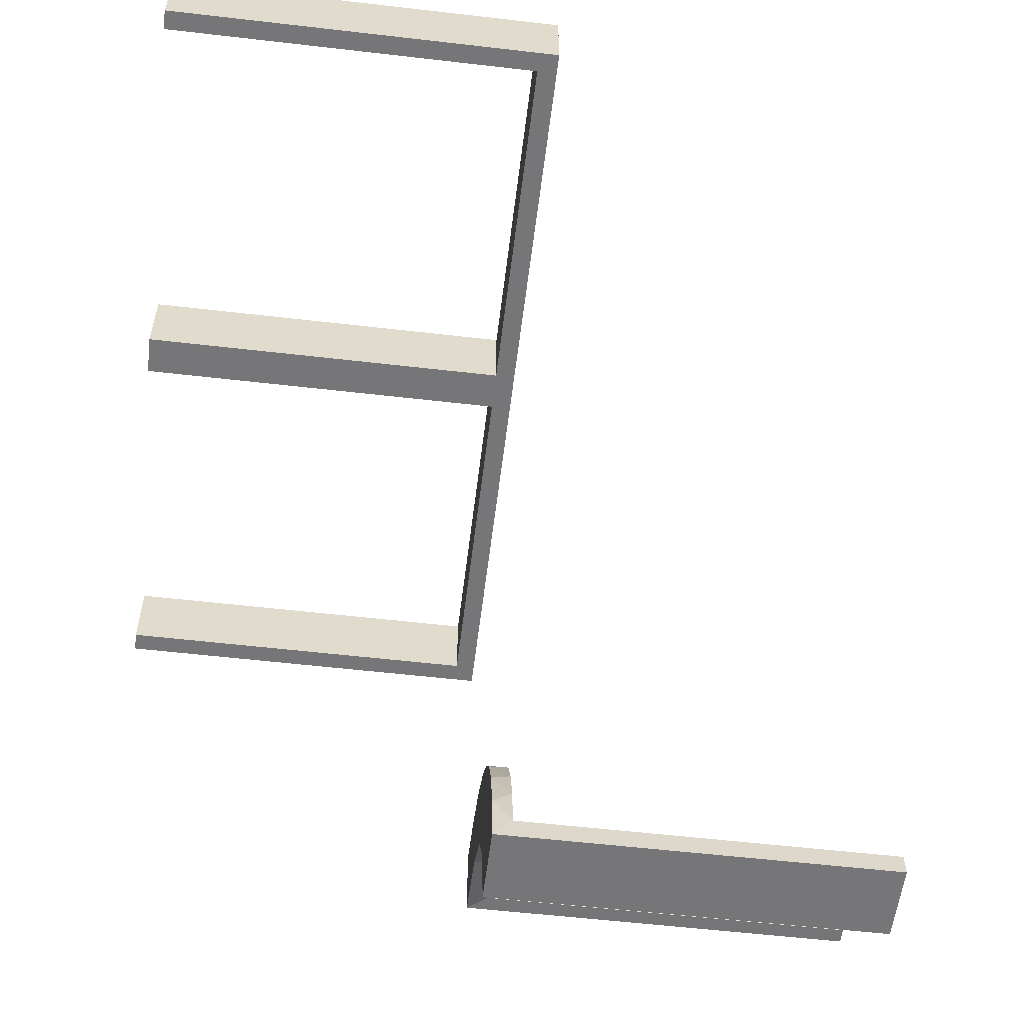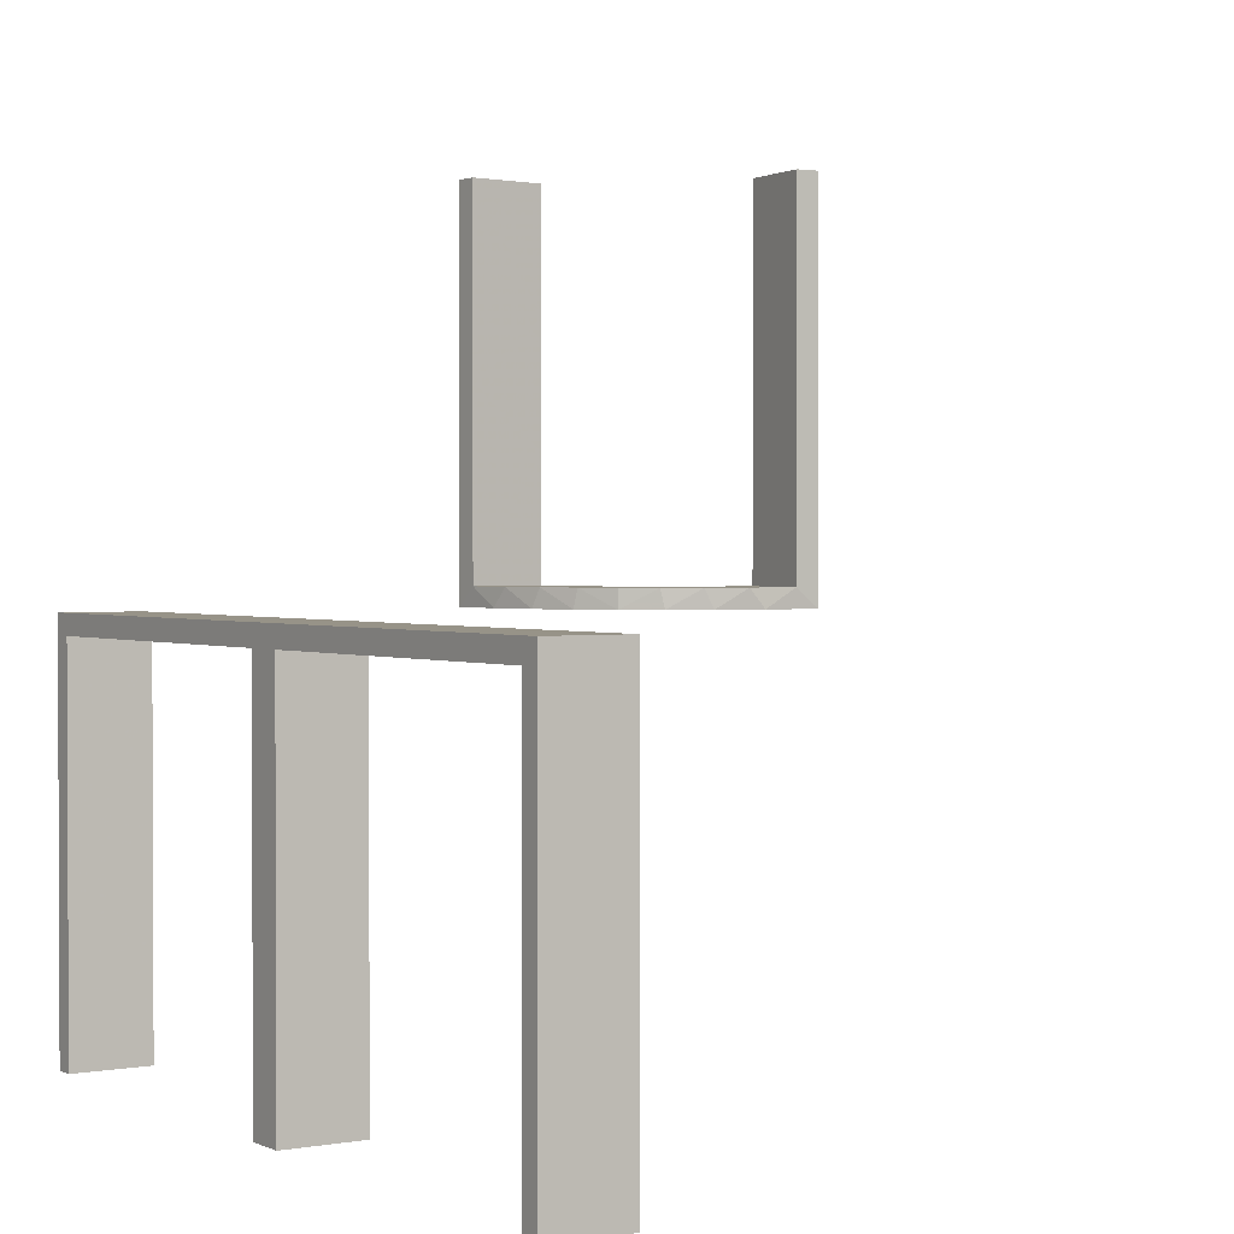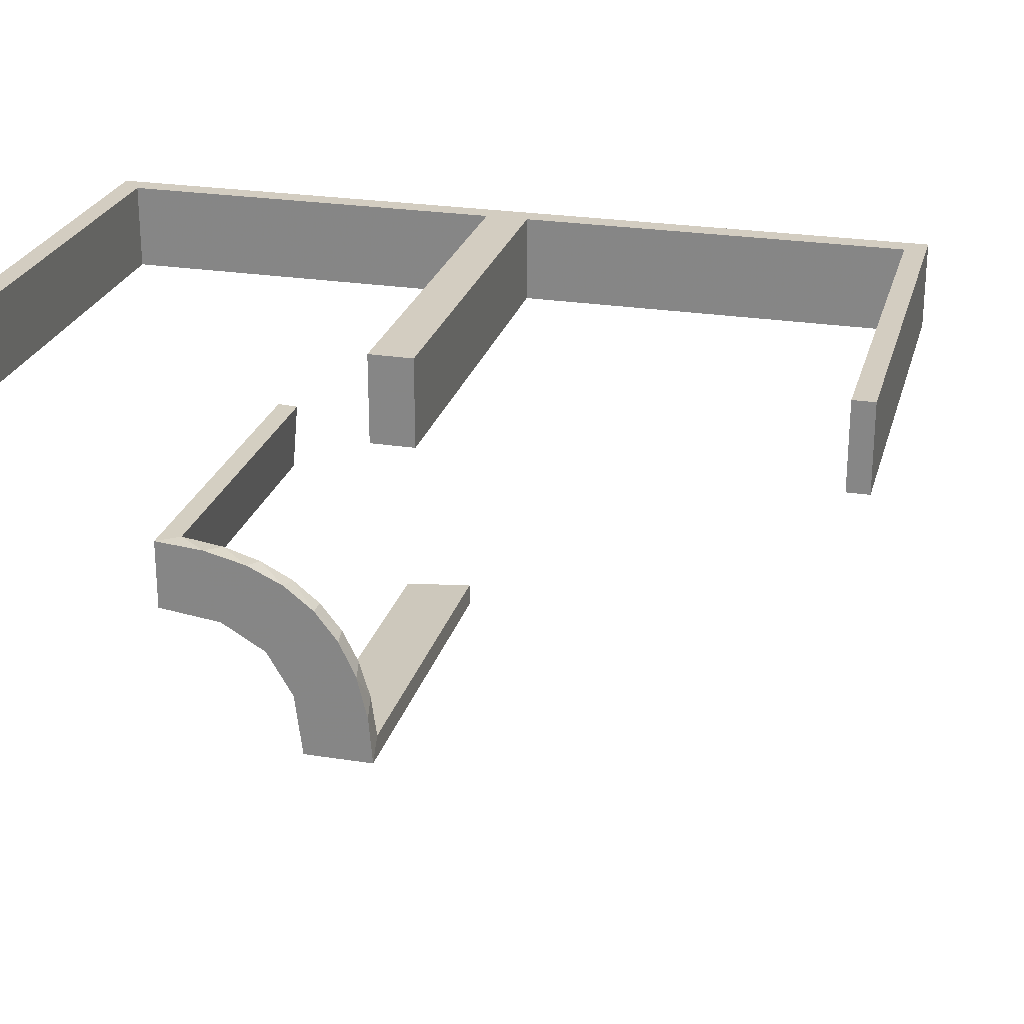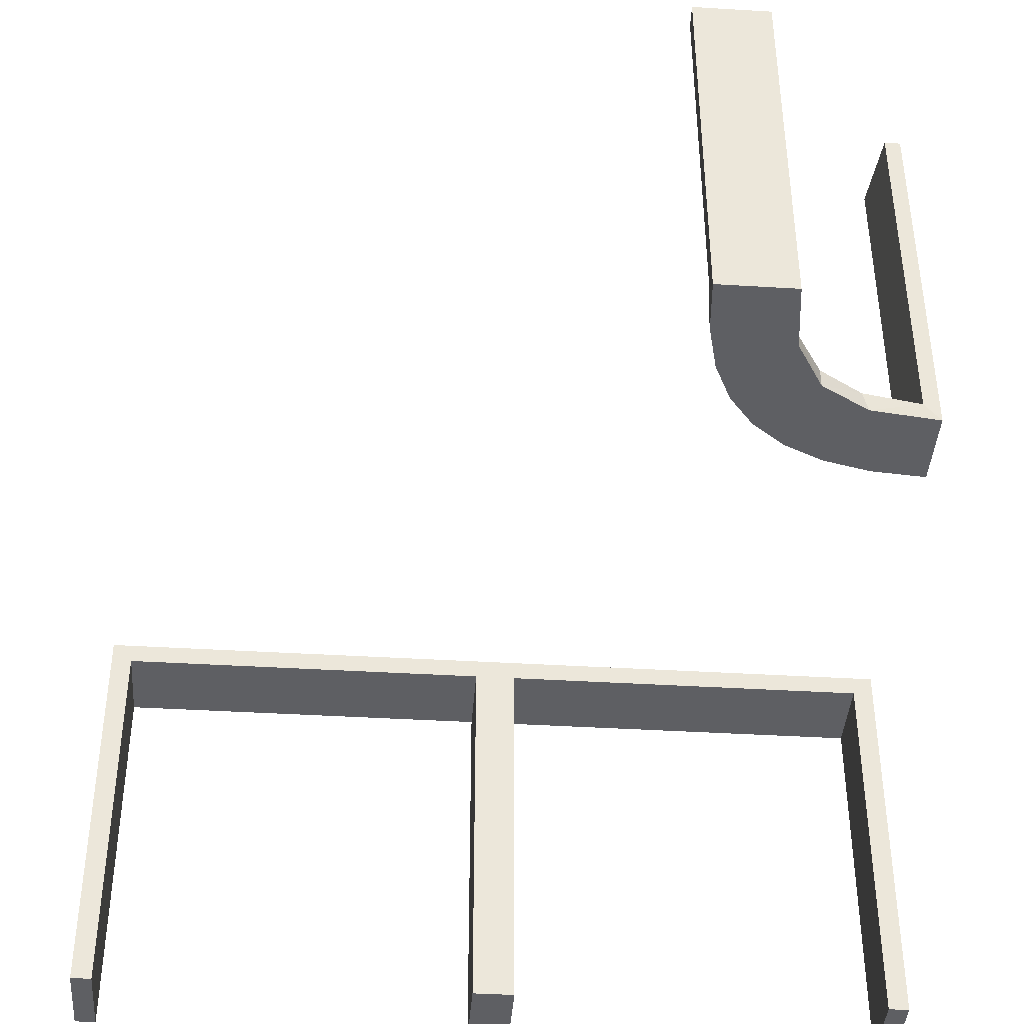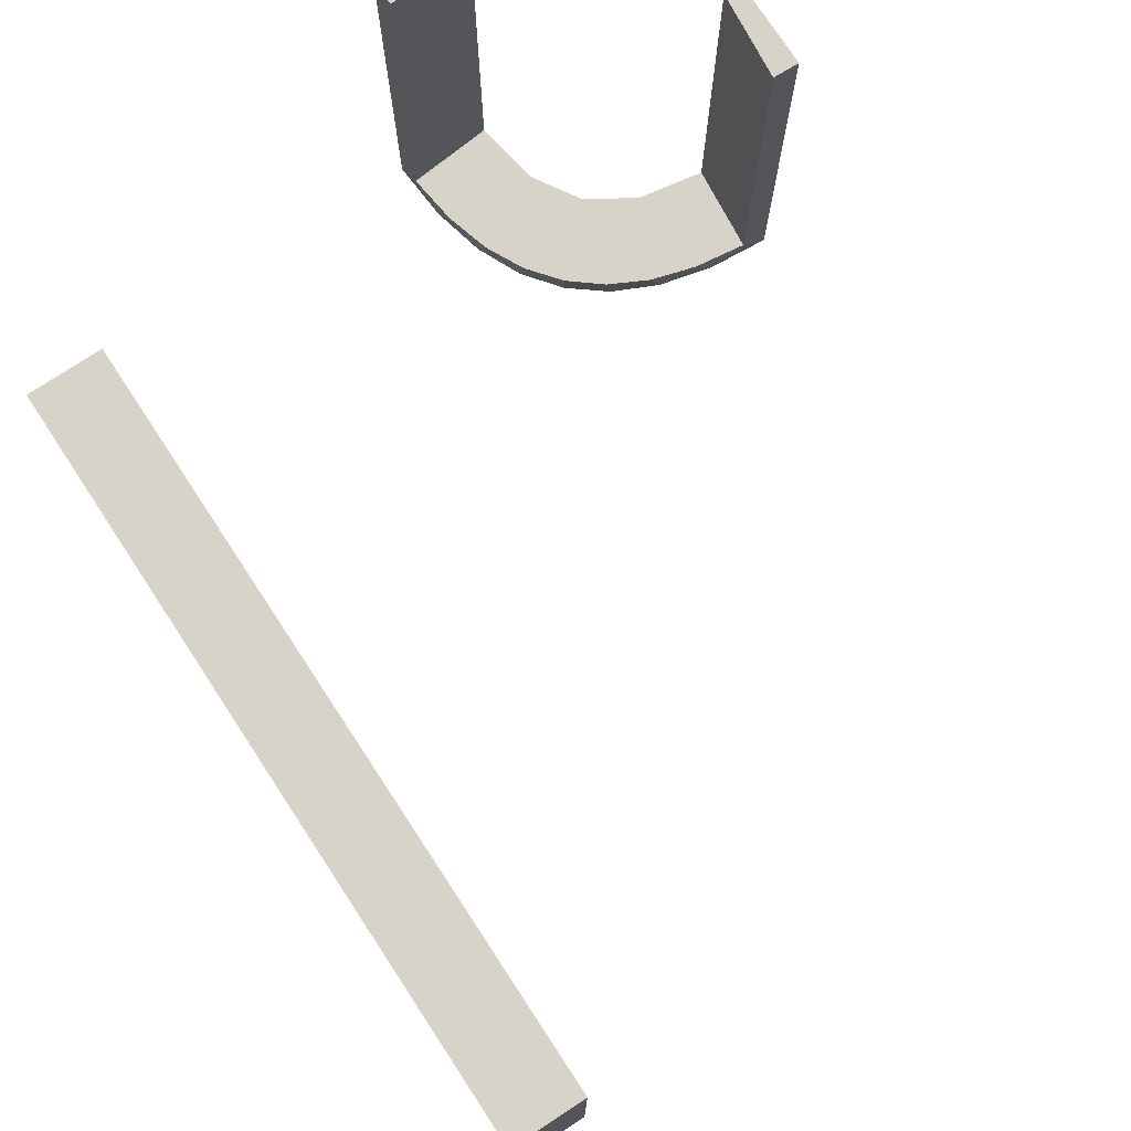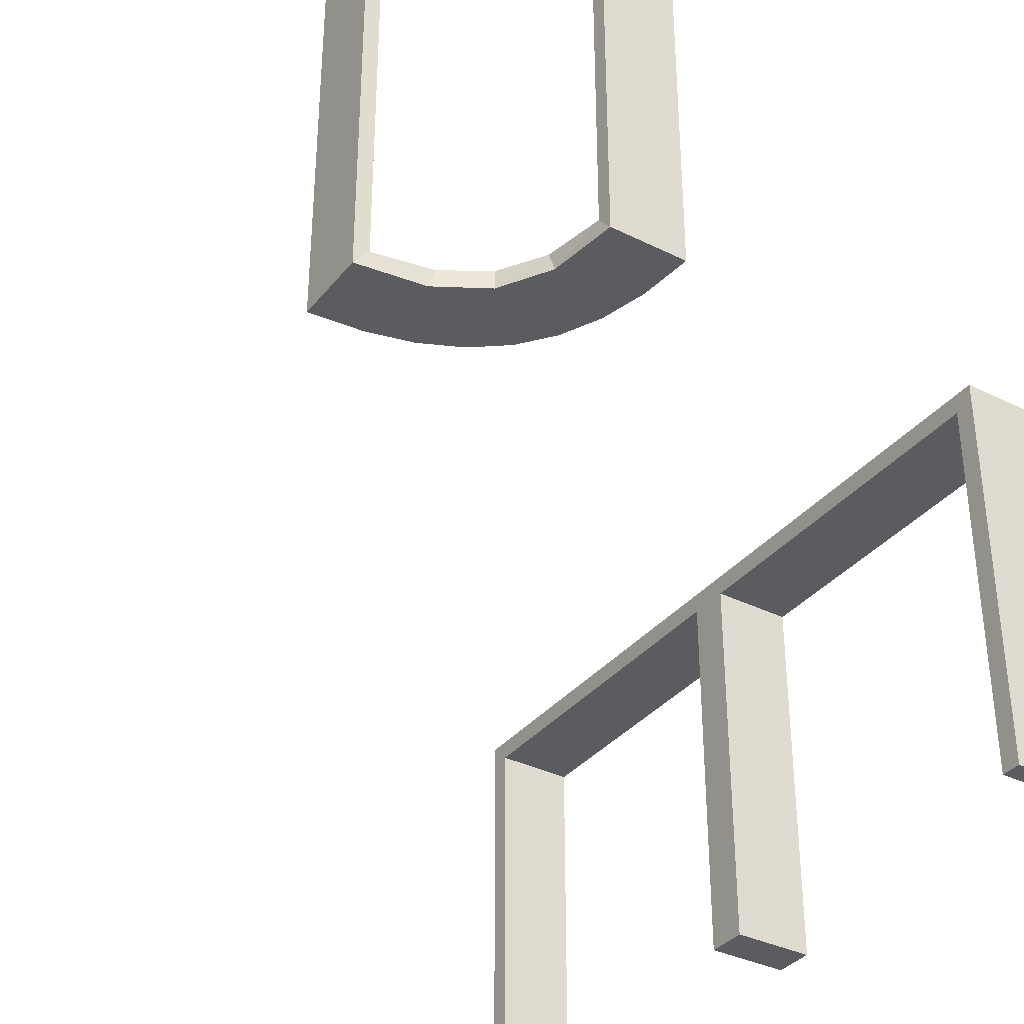
<metadata>
{"format":"obj","ext":"obj","renderer":"f3d","projection":"perspective","resolution":1024,"background":"white","views":[{"elev":-56.9,"azim":-96.9,"up":"+Y"},{"elev":1.4,"azim":-122.9,"up":"+Z"},{"elev":24.8,"azim":-165.5,"up":"+Y"},{"elev":-41.4,"azim":-4.2,"up":"+Z"},{"elev":76.6,"azim":-123.3,"up":"+Z"},{"elev":-35.3,"azim":56.7,"up":"+Z"}]}
</metadata>
<code>
v 0 0.3 0
v 0 0.3 -0.5
v 0 0.2 0
v 0 0.2 -0.5
v 0.3065 -0.4117 0
v 0.475 0.3 -0.025
v 0.475 0.3 -0.5
v 0.475 0.2 -0.025
v 0.475 0.2 -0.5
v 0.4263 -0.2064 0
v 0.1956 -0.5008 0
v 0.1956 -0.5008 0.25
v 0.1956 -0.5008 0.5
v 0.2958 -0.4804 0.5
v 0.2958 -0.4804 0.3417
v 0.2958 -0.4804 0.1833
v 0.2958 -0.4804 0.025
v 0.3435 -0.3486 0
v 0.3435 -0.3486 0.025
v 0.3101 -0.2479 0.025
v 0.4956 -0.3008 0
v 0.4956 -0.3008 0.25
v 0.4956 -0.3008 0.5
v 0.4956 -0.2008 0
v 0.4956 -0.2008 0.5
v 0.2398 -0.32 0
v 0.2202 -0.3599 0.025
v 0.4661 -0.202 0.2625
v 0.4661 -0.202 0.5
v 0.4661 -0.202 0.025
v 0.366 -0.2211 0
v 0.025 0.3 -0.025
v 0.025 0.3 -0.5
v 0.025 0.2 -0.025
v 0.025 0.2 -0.5
v -0.5 0.3 0
v -0.5 0.3 -0.5
v -0.5 0.2 0
v -0.5 0.2 -0.5
v 0.5 0.3 0
v 0.5 0.3 -0.5
v 0.5 0.2 0
v 0.5 0.2 -0.5
v 0.3989 -0.3143 0.025
v -0.025 0.3 -0.025
v -0.025 0.3 -0.5
v -0.025 0.2 -0.025
v -0.025 0.2 -0.5
v 0.3091 -0.404 0.025
v 0.4068 -0.21 0.025
v 0.2428 -0.3153 0.025
v 0.4065 -0.3117 0
v 0.2728 -0.2779 0
v 0.2728 -0.2779 0.025
v 0.1969 -0.4712 0.2625
v 0.1969 -0.4712 0.5
v 0.1969 -0.4712 0.025
v 0.2956 -0.5008 0
v 0.2956 -0.5008 0.5
v 0.3148 -0.245 0
v 0.2048 -0.4119 0.025
v 0.3548 -0.2253 0.025
v 0.216 -0.3711 0
v 0.4752 -0.3009 0.5
v 0.4752 -0.3009 0.3417
v 0.4752 -0.3009 0.1833
v 0.4752 -0.3009 0.025
v -0.475 0.3 -0.025
v -0.475 0.3 -0.5
v -0.475 0.2 -0.025
v -0.475 0.2 -0.5
v 0.2013 -0.4314 0
f 39 38 70
f 47 70 38
f 3 4 47
f 38 3 47
f 37 69 68
f 45 36 68
f 1 45 2
f 36 45 1
f 36 1 3
f 1 2 4
f 37 36 38
f 68 69 71
f 46 45 47
f 45 68 70
f 37 39 71
f 46 48 4
f 39 70 71
f 4 48 47
f 37 68 36
f 45 46 2
f 36 3 38
f 1 4 3
f 37 38 39
f 68 71 70
f 46 47 48
f 45 70 47
f 37 71 69
f 46 4 2
f 16 17 58
f 58 17 5
f 19 18 49
f 15 16 59
f 58 59 16
f 59 14 15
f 18 19 44
f 52 44 67
f 66 22 21
f 23 65 64
f 65 23 22
f 66 65 22
f 11 72 57
f 12 11 57
f 27 61 63
f 63 26 27
f 13 12 55
f 26 53 51
f 20 54 53
f 60 31 62
f 31 10 50
f 10 24 30
f 28 30 24
f 28 25 29
f 28 24 25
f 58 5 72
f 5 18 26
f 63 72 5
f 26 18 53
f 60 53 18
f 52 60 18
f 52 21 10
f 52 31 60
f 21 24 10
f 22 24 21
f 25 22 23
f 24 22 25
f 12 13 59
f 11 12 58
f 59 58 12
f 29 64 65
f 28 29 65
f 66 67 30
f 65 66 28
f 67 44 50
f 44 19 20
f 67 50 30
f 44 20 62
f 51 54 19
f 19 49 51
f 49 17 61
f 17 57 61
f 17 16 57
f 56 15 14
f 15 56 55
f 16 15 55
f 14 59 13
f 13 56 14
f 25 23 64
f 64 29 25
f 17 49 5
f 18 5 49
f 18 44 52
f 52 67 21
f 66 21 67
f 72 61 57
f 12 57 55
f 61 72 63
f 26 51 27
f 13 55 56
f 53 54 51
f 20 53 60
f 60 62 20
f 31 50 62
f 10 30 50
f 58 72 11
f 5 26 63
f 52 10 31
f 66 30 28
f 44 62 50
f 19 54 20
f 49 27 51
f 49 61 27
f 16 55 57
f 43 42 8
f 34 8 42
f 3 4 34
f 42 3 34
f 41 7 6
f 32 40 6
f 1 32 2
f 40 32 1
f 40 1 3
f 1 2 4
f 41 40 42
f 6 7 9
f 33 32 34
f 32 6 8
f 41 43 9
f 33 35 4
f 43 8 9
f 4 35 34
f 41 6 40
f 32 33 2
f 40 3 42
f 1 4 3
f 41 42 43
f 6 9 8
f 33 34 35
f 32 8 34
f 41 9 7
f 33 4 2

</code>
